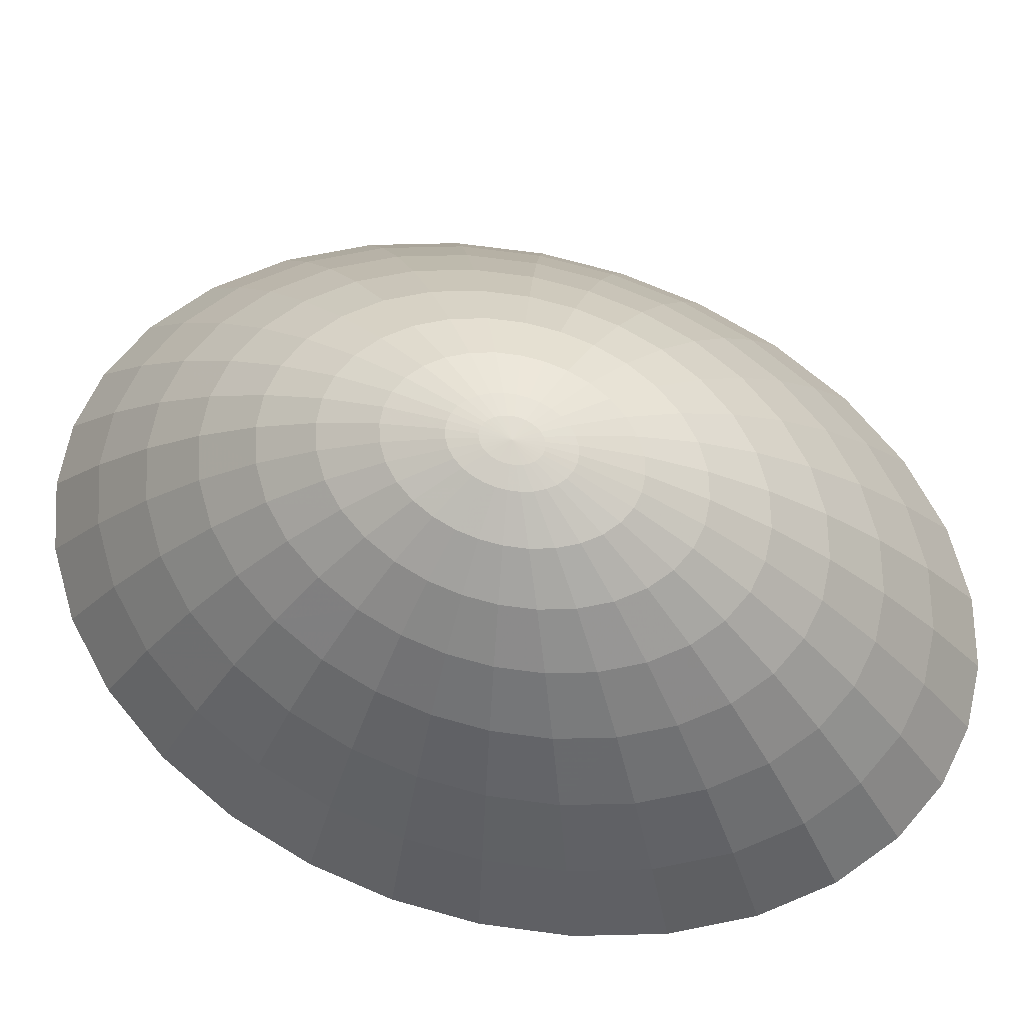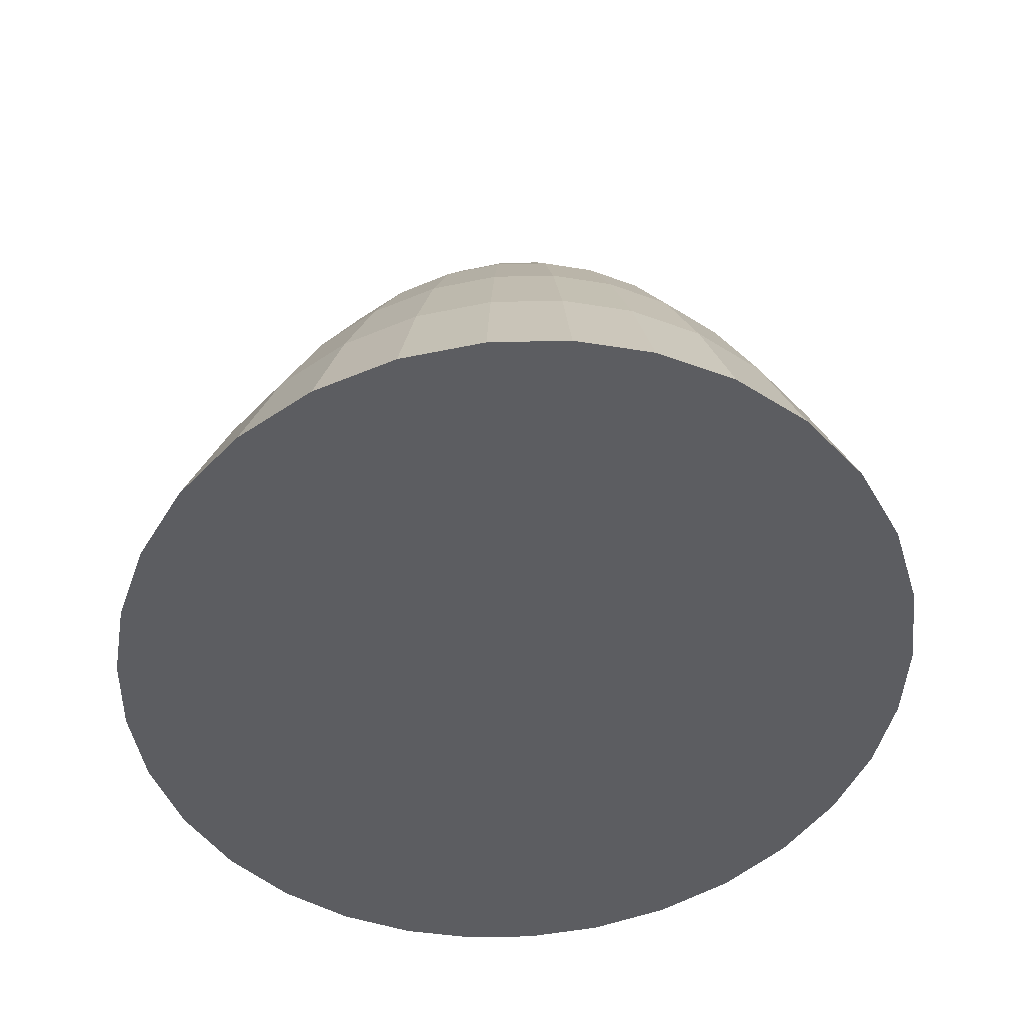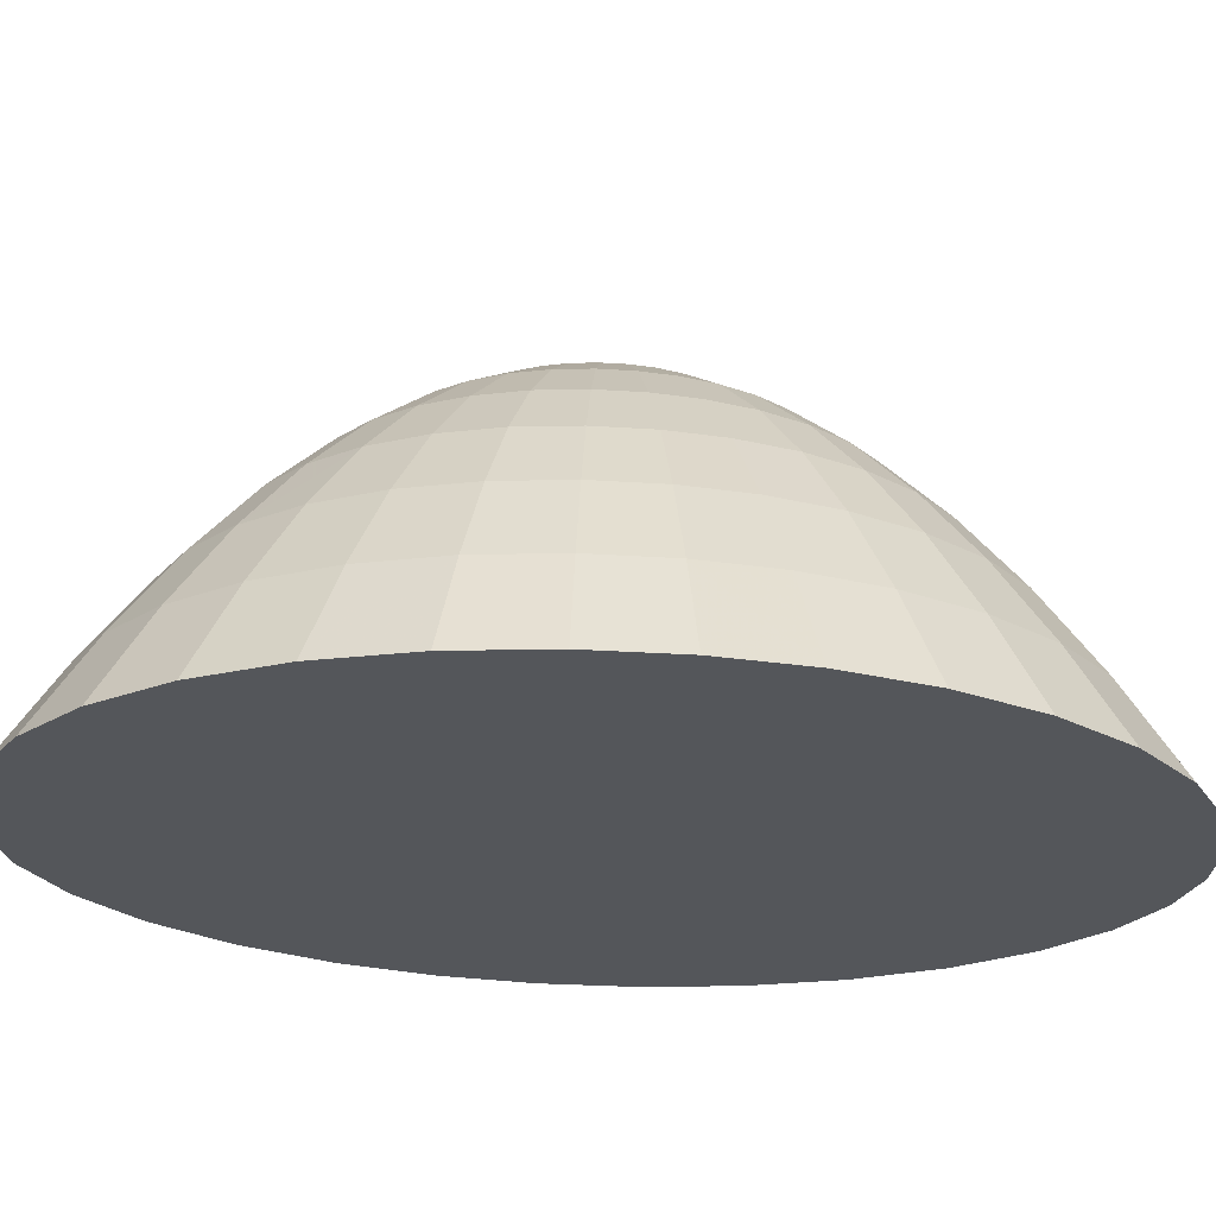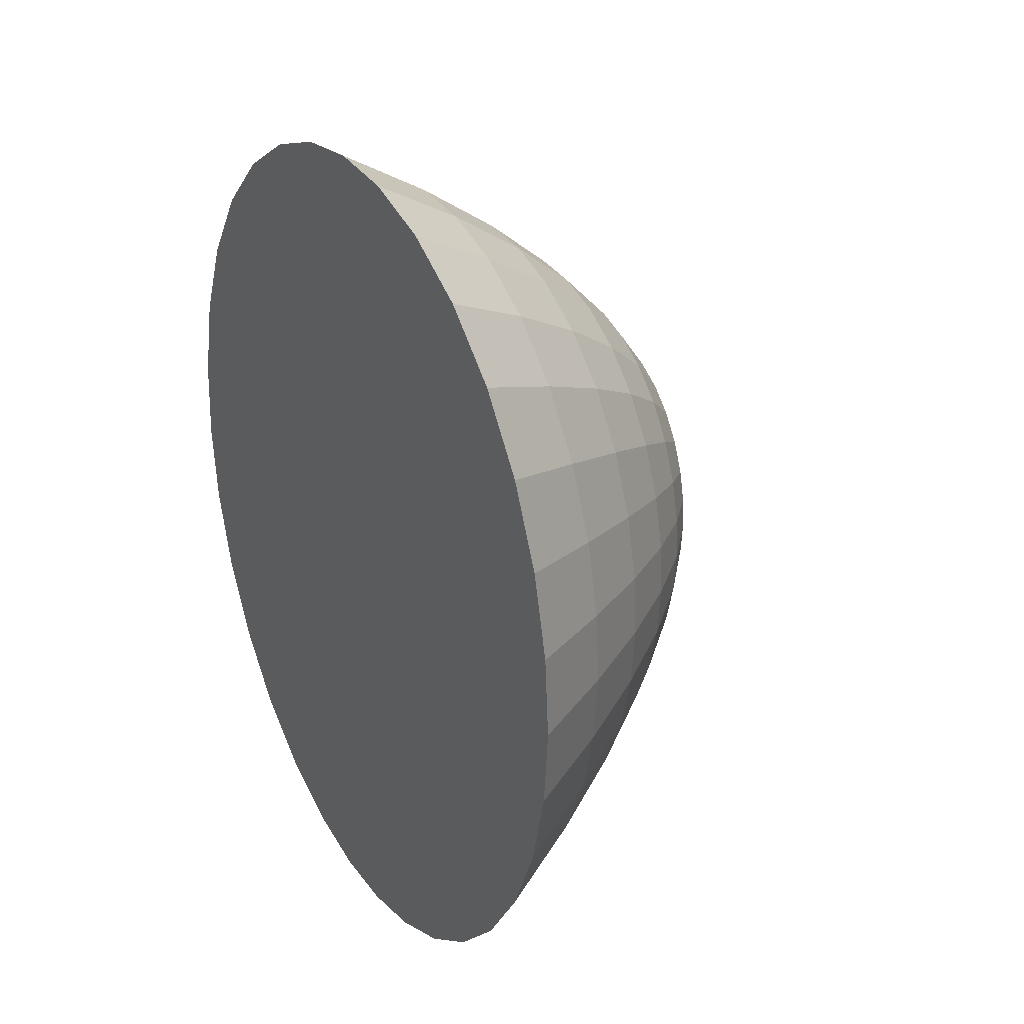
<metadata>
{"format":"obj","ext":"obj","renderer":"f3d","projection":"perspective","resolution":1024,"background":"white","views":[{"elev":71.4,"azim":-70.6,"up":"+Z"},{"elev":-36.7,"azim":-5.4,"up":"+Z"},{"elev":-25.2,"azim":-100.1,"up":"+Z"},{"elev":32.8,"azim":-124.3,"up":"+Y"}]}
</metadata>
<code>
v 34.35 37.34 0
v 20.99 52.26 0
v 26.1 48.64 0
v 20.25 -4.402 19.5
v 30.65 43.58 0
v 0.009 52.26 0
v 5.314 54.35 0
v 10.5 55 0
v 15.69 54.35 0
v 17.06 -6.664 19.5
v 38.52 8.903 0
v 37 1.644 0
v 37 30.36 0
v 38.52 23.1 0
v 39 16 0
v 33.69 28.56 7.5
v -9.653 43.58 0
v -5.096 48.64 0
v 35.02 22.21 7.5
v -13.36 37.34 0
v -17.52 23.1 0
v -16 30.36 0
v 35.44 16 7.5
v 35.02 9.79 7.5
v -16 1.644 0
v 33.69 3.439 7.5
v -18 16 0
v -17.52 8.903 0
v 34.35 -5.341 0
v 30.65 -11.58 0
v 26.1 -16.64 0
v 20.99 -20.26 0
v 15.69 -22.35 0
v 10.5 -23 0
v 5.314 -22.35 0
v 0.009 -20.26 0
v 6.566 29.6 27.5
v 4.652 28.24 27.5
v -5.096 -16.64 0
v -9.653 -11.58 0
v -13.36 -5.341 0
v 17.06 38.66 19.5
v 20.25 36.4 19.5
v 14.4 24.16 30
v 23.1 33.24 19.5
v 15.54 22.89 30
v 18.37 43.2 14
v 19.68 47.73 7.5
v 8.551 11.92 31.5
v 9.189 11.47 31.5
v 22.2 40.48 14
v 24.15 44.56 7.5
v 25.61 36.68 14
v -1.197 40.48 14
v 28.13 40.13 7.5
v -3.146 44.56 7.5
v -7.134 40.13 7.5
v 31.37 34.67 7.5
v -10.37 34.67 7.5
v -0.009 18.66 27.5
v -3.512 19.55 24
v -7.015 20.43 19.5
v -2.75 23.18 24
v 10.5 35.5 24
v -6.062 24.97 19.5
v 10.5 40.38 19.5
v 13.09 35.17 24
v 13.74 39.97 19.5
v -1.427 26.67 24
v -4.409 29.34 19.5
v 15.74 34.13 24
v 4.536 21.34 30
v 1.554 24 27.5
v 0.753 36.4 19.5
v 0.563 21.38 27.5
v 5.255 34.13 24
v 5.462 22.89 30
v 3.943 38.66 19.5
v 14 15.11 31.5
v 14.06 16 31.5
v 28.39 -0.006 14
v 13.81 14.21 31.5
v 31.37 -2.674 7.5
v 25.61 -4.683 14
v 13.48 13.33 31.5
v 28.13 -8.13 7.5
v 22.2 -8.482 14
v 24.15 -12.56 7.5
v 13.02 12.55 31.5
v 18.37 -11.2 14
v 19.68 -15.73 7.5
v 7.981 12.55 31.5
v 7.518 13.33 31.5
v 15.74 -2.131 24
v 13.09 -3.175 24
v 13.74 -7.968 19.5
v 7.188 14.21 31.5
v 10.5 -3.5 24
v 6.997 15.11 31.5
v 6.937 16 31.5
v 7.907 -3.175 24
v 7.259 -7.968 19.5
v 5.255 -2.131 24
v 3.943 -6.664 19.5
v 3.875 12.41 30
v 3.494 14.23 30
v 2.702 -0.322 24
v 3.375 16 30
v 0.753 -4.402 19.5
v 5.462 9.106 30
v 4.536 10.66 30
v 10.5 -8.375 19.5
v 0.563 10.62 27.5
v 14.39 -12.76 14
v 15.04 -17.56 7.5
v 10.5 -13.25 14
v 14.4 7.839 30
v 10.5 -18.12 7.5
v 6.61 -12.76 14
v 5.962 -17.56 7.5
v 2.632 -11.2 14
v 13.12 6.934 30
v 1.32 -15.73 7.5
v 7.907 35.17 24
v 6.601 24.16 30
v 7.259 39.97 19.5
v 18.3 32.32 24
v 18.06 26.34 27.5
v 6.997 16.89 31.5
v 20.58 29.79 24
v 3.494 17.77 30
v 22.43 26.67 24
v 7.188 17.79 31.5
v 25.41 29.34 19.5
v 3.875 19.59 30
v 27.06 24.97 19.5
v 7.518 18.67 31.5
v 28.02 20.43 19.5
v 7.981 19.45 31.5
v 16.46 21.34 30
v 24.75 16 24
v 28.02 11.56 19.5
v 19.45 24 27.5
v 28.31 16 19.5
v 17.12 19.59 30
v 20.44 21.38 27.5
v 17.51 14.23 30
v 17.62 16 30
v 23.75 23.18 24
v 21.01 13.34 27.5
v 17.51 17.77 30
v 21.19 16 27.5
v 21.01 18.66 27.5
v 17.12 12.41 30
v 24.51 19.55 24
v 20.44 10.62 27.5
v 12.25 15.56 31.88
v 12.28 16 31.88
v 28.39 32.01 14
v 30.38 26.77 14
v 31.52 21.32 14
v 10.5 16 32
v 8.555 30.38 27.5
v 10.5 30.62 27.5
v 2.632 43.2 14
v 1.32 47.73 7.5
v 6.61 44.76 14
v 5.962 49.56 7.5
v 10.5 45.25 14
v 10.5 50.12 7.5
v 14.39 44.76 14
v 15.04 49.56 7.5
v 12.16 15.1 31.88
v 11.99 14.67 31.88
v 12.45 30.38 27.5
v 14.43 29.6 27.5
v 9.009 14.67 31.88
v 8.844 15.1 31.88
v 8.748 15.56 31.88
v 9.203 25.59 30
v 10.5 25.75 30
v 8.719 16 31.88
v 9.189 20.53 31.5
v -10.52 21.32 14
v -14.02 22.21 7.5
v -1.197 -8.482 14
v -3.146 -12.56 7.5
v -9.375 26.77 14
v -2.096 -1.236 19.5
v -12.69 28.56 7.5
v -4.615 -4.683 14
v -7.391 32.01 14
v -7.134 -8.13 7.5
v -7.391 -0.006 14
v -10.37 -2.674 7.5
v 11.8 6.413 30
v -2.75 8.822 24
v -0.009 13.34 27.5
v -3.512 12.45 24
v -7.015 11.56 19.5
v 9.852 20.79 31.5
v -0.188 16 27.5
v -3.75 16 24
v 10.5 20.88 31.5
v -7.313 16 19.5
v 11.15 20.79 31.5
v 11.81 20.53 31.5
v -1.427 5.329 24
v 12.45 20.08 31.5
v -4.409 2.662 19.5
v 13.02 19.45 31.5
v -6.062 7.028 19.5
v 13.48 18.67 31.5
v 10.5 6.25 30
v 13.81 17.79 31.5
v 14 16.89 31.5
v 9.203 6.413 30
v -9.375 5.233 14
v -12.69 3.439 7.5
v 16.35 3.759 27.5
v -10.52 10.68 14
v 14.43 2.402 27.5
v -14.02 9.79 7.5
v -10.88 16 14
v -14.44 16 7.5
v 11.8 25.59 30
v 13.12 25.07 30
v 23.1 -1.236 19.5
v 16.35 28.24 27.5
v 18.3 -0.322 24
v 2.943 26.34 27.5
v 0.424 29.79 24
v 16.46 10.66 30
v 12.45 1.619 27.5
v 10.5 1.375 27.5
v 8.555 1.619 27.5
v 24.51 12.45 24
v 7.877 6.934 30
v 23.75 8.822 24
v 6.566 2.402 27.5
v 6.601 7.839 30
v 4.652 3.759 27.5
v 2.943 5.658 27.5
v 0.424 2.211 24
v 11.76 14.28 31.88
v 1.554 7.997 27.5
v 11.47 13.96 31.88
v 11.16 13.73 31.88
v 10.82 13.6 31.88
v -2.096 33.24 19.5
v 10.5 13.56 31.88
v 2.702 32.32 24
v 10.18 13.6 31.88
v 7.877 25.07 30
v 9.844 13.73 31.88
v 9.525 13.96 31.88
v 9.24 14.28 31.88
v 8.551 20.08 31.5
v 15.54 9.106 30
v 12.45 11.92 31.5
v 10.5 18.44 31.88
v 11.81 11.47 31.5
v 27.06 7.028 19.5
v 19.45 7.997 27.5
v 22.43 5.329 24
v 25.41 2.662 19.5
v 10.82 18.4 31.88
v 11.16 18.27 31.88
v 11.47 18.04 31.88
v 18.06 5.658 27.5
v 20.58 2.211 24
v 11.76 17.72 31.88
v 11.99 17.33 31.88
v 31.52 10.68 14
v 31.88 16 14
v 12.16 16.9 31.88
v 12.25 16.44 31.88
v 30.38 5.233 14
v 8.748 16.44 31.88
v 8.844 16.9 31.88
v 9.009 17.33 31.88
v -4.615 36.68 14
v 9.24 17.72 31.88
v 11.15 11.21 31.5
v 9.525 18.04 31.88
v 9.844 18.27 31.88
v 10.18 18.4 31.88
v 10.5 11.12 31.5
v 9.852 11.21 31.5
f 13 22 1
f 5 1 20
f 22 20 1
f 17 18 5
f 20 17 5
f 9 2 7
f 8 9 7
f 10 90 4
f 11 28 15
f 15 21 14
f 12 28 11
f 4 90 87
f 3 5 18
f 14 21 13
f 2 3 18
f 6 7 2
f 18 6 2
f 19 161 23
f 11 23 24
f 27 15 28
f 12 11 24
f 26 12 24
f 23 11 15
f 29 12 26
f 32 39 31
f 29 25 12
f 30 41 29
f 31 40 30
f 19 15 14
f 15 19 23
f 39 32 36
f 35 36 34
f 22 13 21
f 34 36 33
f 33 36 32
f 40 31 39
f 21 15 27
f 28 12 25
f 25 29 41
f 41 30 40
f 42 51 47
f 43 51 42
f 134 159 45
f 47 52 48
f 51 52 47
f 45 53 43
f 45 159 53
f 43 53 51
f 53 55 51
f 53 58 55
f 51 55 52
f 54 166 56
f 57 17 59
f 48 2 172
f 18 17 57
f 56 18 57
f 55 5 52
f 3 2 48
f 52 3 48
f 59 17 20
f 58 13 1
f 1 5 55
f 58 1 55
f 5 3 52
f 60 63 61
f 63 65 61
f 63 70 65
f 61 65 62
f 67 68 64
f 64 68 66
f 171 66 68
f 71 67 175
f 70 63 69
f 67 42 68
f 71 42 67
f 42 47 68
f 68 47 171
f 127 43 71
f 71 43 42
f 73 69 75
f 38 37 76
f 75 69 63
f 252 38 76
f 72 231 73
f 77 231 72
f 78 165 74
f 84 86 81
f 82 85 233
f 84 88 86
f 87 88 84
f 81 86 83
f 84 228 87
f 90 91 87
f 89 259 85
f 90 115 91
f 87 91 88
f 31 30 86
f 88 31 86
f 33 32 91
f 32 88 91
f 110 49 92
f 30 83 86
f 31 88 32
f 83 30 29
f 95 96 94
f 93 177 97
f 96 10 94
f 105 93 97
f 112 96 95
f 101 102 98
f 101 236 103
f 101 104 102
f 103 104 101
f 99 106 97
f 105 97 106
f 240 107 103
f 100 108 99
f 100 131 108
f 107 109 103
f 106 99 108
f 109 104 103
f 186 104 109
f 107 189 109
f 49 241 50
f 241 49 110
f 96 114 10
f 92 93 111
f 111 110 92
f 98 112 95
f 102 112 98
f 111 93 105
f 112 102 119
f 111 105 113
f 10 114 90
f 114 115 90
f 96 112 116
f 96 116 114
f 116 118 114
f 116 120 118
f 119 120 116
f 114 118 115
f 112 119 116
f 104 121 102
f 104 186 121
f 102 121 119
f 121 123 119
f 122 117 260
f 119 123 120
f 74 165 54
f 231 232 73
f 37 163 76
f 124 126 76
f 76 126 78
f 167 78 126
f 37 38 125
f 124 66 126
f 64 66 124
f 14 16 19
f 16 14 13
f 71 176 127
f 182 129 100
f 128 132 130
f 129 131 100
f 127 45 43
f 131 60 108
f 127 130 45
f 130 132 134
f 129 135 131
f 132 136 134
f 133 135 129
f 45 130 134
f 75 131 135
f 137 133 281
f 137 72 133
f 133 72 135
f 139 77 137
f 139 125 77
f 44 46 128
f 258 125 139
f 140 143 46
f 144 141 142
f 46 143 128
f 143 132 128
f 263 142 237
f 155 144 138
f 140 145 146
f 141 144 155
f 145 153 146
f 140 146 143
f 143 149 132
f 147 148 80
f 143 146 149
f 80 79 147
f 149 136 132
f 148 147 150
f 152 148 150
f 152 150 237
f 153 145 151
f 146 153 155
f 79 154 147
f 154 79 82
f 147 154 156
f 146 155 149
f 149 138 136
f 138 149 155
f 147 156 150
f 151 152 153
f 151 148 152
f 158 157 79
f 157 82 79
f 159 58 53
f 160 159 134
f 160 134 136
f 160 16 159
f 160 19 16
f 16 58 159
f 136 161 160
f 138 161 136
f 158 162 157
f 161 19 160
f 138 144 275
f 275 161 138
f 16 13 58
f 124 76 163
f 165 166 54
f 165 168 166
f 162 178 177
f 162 179 178
f 78 167 165
f 162 279 182
f 167 168 165
f 162 280 279
f 66 169 126
f 162 281 280
f 162 283 281
f 126 169 167
f 169 170 167
f 162 285 283
f 167 170 168
f 162 286 285
f 171 169 66
f 172 170 169
f 171 172 169
f 162 267 261
f 162 268 267
f 162 269 268
f 47 48 171
f 162 272 269
f 171 48 172
f 162 273 272
f 166 6 56
f 162 276 273
f 170 8 168
f 7 6 166
f 162 277 276
f 168 7 166
f 162 173 157
f 9 8 170
f 173 82 157
f 172 9 170
f 173 162 174
f 56 6 18
f 173 174 82
f 85 82 174
f 172 2 9
f 168 8 7
f 162 245 174
f 275 24 23
f 245 162 247
f 248 247 162
f 162 249 248
f 164 64 163
f 164 67 64
f 163 64 124
f 253 162 255
f 162 256 255
f 175 67 164
f 176 175 226
f 176 71 175
f 97 177 178
f 99 178 179
f 178 99 97
f 179 162 182
f 179 100 99
f 70 69 250
f 250 282 70
f 187 123 121
f 115 33 91
f 118 35 34
f 120 35 118
f 123 39 36
f 36 120 123
f 34 115 118
f 120 36 35
f 184 185 224
f 115 34 33
f 186 187 121
f 65 188 62
f 62 188 184
f 188 190 184
f 191 109 189
f 189 194 191
f 184 190 185
f 70 192 65
f 186 109 191
f 188 65 192
f 191 193 186
f 188 59 190
f 59 188 192
f 186 193 187
f 210 194 189
f 191 195 193
f 194 195 191
f 218 219 194
f 22 21 185
f 194 219 195
f 190 22 185
f 59 20 190
f 187 39 123
f 21 27 185
f 20 22 190
f 41 40 193
f 195 41 193
f 25 41 195
f 40 187 193
f 113 105 198
f 187 40 39
f 198 105 106
f 198 199 113
f 202 203 198
f 198 203 199
f 201 180 183
f 113 199 197
f 199 200 197
f 106 202 198
f 108 202 106
f 201 181 180
f 204 181 201
f 202 61 203
f 199 205 200
f 203 205 199
f 60 202 108
f 60 61 202
f 61 62 203
f 207 206 267
f 203 62 205
f 62 184 205
f 44 207 209
f 209 211 46
f 208 197 212
f 197 200 212
f 208 212 210
f 210 218 194
f 209 46 44
f 196 234 122
f 211 213 140
f 145 140 213
f 211 140 46
f 213 215 145
f 215 276 216
f 215 216 151
f 217 236 214
f 200 221 212
f 218 210 212
f 218 223 219
f 221 218 212
f 122 222 117
f 221 223 218
f 205 224 200
f 181 164 180
f 200 224 221
f 181 175 164
f 225 223 221
f 180 164 163
f 204 206 226
f 224 225 221
f 205 184 224
f 226 181 204
f 226 175 181
f 224 185 225
f 223 28 219
f 227 226 206
f 219 25 195
f 28 25 219
f 206 207 227
f 225 27 28
f 227 176 226
f 28 223 225
f 185 27 225
f 44 227 207
f 227 229 176
f 265 271 228
f 227 44 229
f 229 127 176
f 4 228 271
f 228 4 87
f 128 229 44
f 229 128 130
f 229 130 127
f 94 230 220
f 230 10 4
f 94 10 230
f 222 220 117
f 94 220 222
f 234 222 122
f 222 234 94
f 95 94 234
f 154 82 233
f 214 235 196
f 214 236 235
f 196 235 234
f 85 259 233
f 235 98 234
f 98 235 101
f 236 101 235
f 234 98 95
f 152 237 141
f 240 103 236
f 237 142 141
f 150 239 237
f 150 156 239
f 238 240 217
f 238 242 240
f 241 242 238
f 217 240 236
f 156 265 239
f 50 241 238
f 182 100 179
f 242 107 240
f 279 129 182
f 241 243 242
f 110 243 241
f 243 244 242
f 242 244 107
f 244 189 107
f 174 245 89
f 110 111 246
f 111 113 246
f 174 89 85
f 110 246 243
f 246 208 243
f 260 89 245
f 197 208 246
f 260 245 247
f 113 197 246
f 244 243 208
f 248 262 247
f 208 210 244
f 244 210 189
f 232 250 69
f 249 162 251
f 69 73 232
f 77 125 38
f 231 77 38
f 231 252 232
f 162 253 251
f 38 252 231
f 289 288 251
f 252 74 232
f 253 289 251
f 252 78 74
f 76 78 252
f 255 50 253
f 37 125 254
f 180 254 183
f 254 163 37
f 180 163 254
f 256 49 255
f 216 148 151
f 257 92 256
f 215 151 145
f 255 49 50
f 162 257 256
f 216 80 148
f 257 93 92
f 283 139 281
f 256 92 49
f 139 137 281
f 258 139 283
f 162 177 257
f 177 93 257
f 183 258 285
f 183 285 286
f 183 254 258
f 258 254 125
f 270 233 259
f 183 286 201
f 117 259 89
f 287 261 204
f 117 89 260
f 259 117 220
f 259 220 270
f 204 261 206
f 204 201 287
f 262 122 260
f 262 196 122
f 261 267 206
f 260 247 262
f 268 207 267
f 153 152 141
f 155 153 141
f 268 209 207
f 239 263 237
f 264 156 154
f 233 264 154
f 265 156 264
f 263 239 266
f 266 239 265
f 266 81 263
f 228 84 266
f 266 84 81
f 270 264 233
f 269 209 268
f 264 271 265
f 264 270 271
f 266 265 228
f 269 211 209
f 211 269 272
f 271 270 230
f 270 220 230
f 271 230 4
f 213 211 272
f 144 274 275
f 213 272 273
f 142 274 144
f 274 24 275
f 276 215 273
f 213 273 215
f 274 26 24
f 263 278 142
f 216 276 277
f 142 278 274
f 278 26 274
f 277 80 216
f 277 158 80
f 277 162 158
f 278 263 81
f 278 83 26
f 81 83 278
f 161 275 23
f 279 133 129
f 83 29 26
f 280 133 279
f 158 79 80
f 133 280 281
f 250 54 282
f 74 54 250
f 70 282 192
f 282 57 192
f 282 56 57
f 54 56 282
f 192 57 59
f 250 232 74
f 249 284 248
f 283 285 258
f 248 284 262
f 284 196 262
f 284 214 196
f 162 287 286
f 251 288 249
f 287 201 286
f 261 287 162
f 288 284 249
f 288 214 284
f 289 217 288
f 131 75 60
f 288 217 214
f 75 63 60
f 253 50 289
f 137 77 72
f 75 135 73
f 289 238 217
f 135 72 73
f 50 238 289

</code>
